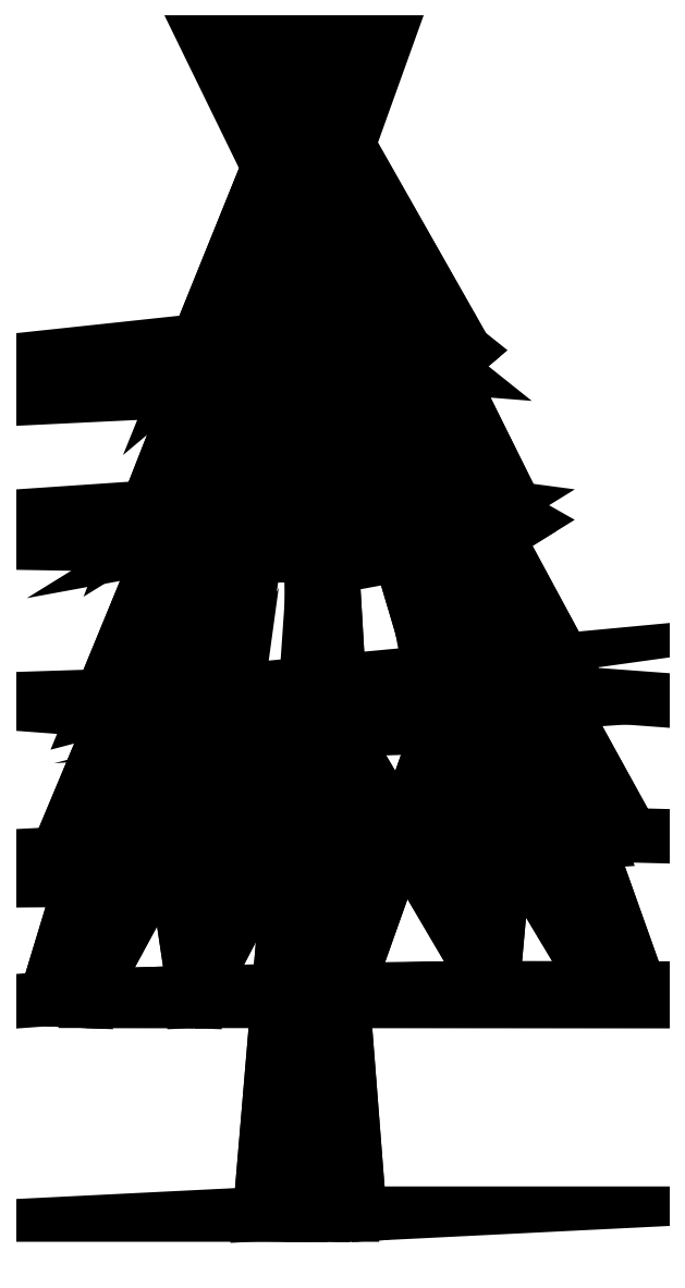
<metadata>
{"format":"dxf","ext":"dxf","renderer":"ezdxf+matplotlib","layout":"modelspace","background":"white","min_lineweight":24,"dpi":150}
</metadata>
<code>
0
SECTION
2
ENTITIES
0
POLYLINE
8
leaf
66
   1
10
0
20
0
30
0
70
   64
71
   13
72
   22
0
VERTEX
8
leaf
10
-36.87
20
640.6
30
58.59
70
   192
0
VERTEX
8
leaf
10
-73.92
20
630.7
30
23.67
70
   192
0
VERTEX
8
leaf
10
-87.82
20
619.1
30
-24.88
70
   192
0
VERTEX
8
leaf
10
-74.86
20
608.7
30
-74.06
70
   192
0
VERTEX
8
leaf
10
-38.5
20
602.4
30
-110.7
70
   192
0
VERTEX
8
leaf
10
61.78
20
607.3
30
-113
70
   192
0
VERTEX
8
leaf
10
98.82
20
617.1
30
-78.11
70
   192
0
VERTEX
8
leaf
10
112.7
20
628.8
30
-29.56
70
   192
0
VERTEX
8
leaf
10
99.76
20
639.1
30
19.62
70
   192
0
VERTEX
8
leaf
10
63.4
20
645.4
30
56.25
70
   192
0
VERTEX
8
leaf
10
-2.051
20
831.3
30
-87.95
70
   192
0
VERTEX
8
leaf
10
13.39
20
645.9
30
70.51
70
   192
0
VERTEX
8
leaf
10
11.51
20
601.9
30
-124.9
70
   192
0
VERTEX
8
leaf
10
0
20
0
30
0
70
   128
71
   12
72
   1
73
   11
0
VERTEX
8
leaf
10
0
20
0
30
0
70
   128
71
   1
72
   2
73
   11
0
VERTEX
8
leaf
10
0
20
0
30
0
70
   128
71
   2
72
   3
73
   11
0
VERTEX
8
leaf
10
0
20
0
30
0
70
   128
71
   3
72
   4
73
   11
0
VERTEX
8
leaf
10
0
20
0
30
0
70
   128
71
   4
72
   5
73
   11
0
VERTEX
8
leaf
10
0
20
0
30
0
70
   128
71
   5
72
   13
73
   11
0
VERTEX
8
leaf
10
0
20
0
30
0
70
   128
71
   13
72
   6
73
   11
0
VERTEX
8
leaf
10
0
20
0
30
0
70
   128
71
   6
72
   7
73
   11
0
VERTEX
8
leaf
10
0
20
0
30
0
70
   128
71
   7
72
   8
73
   11
0
VERTEX
8
leaf
10
0
20
0
30
0
70
   128
71
   8
72
   9
73
   11
0
VERTEX
8
leaf
10
0
20
0
30
0
70
   128
71
   9
72
   10
73
   11
0
VERTEX
8
leaf
10
0
20
0
30
0
70
   128
71
   10
72
   12
73
   11
0
VERTEX
8
leaf
10
0
20
0
30
0
70
   128
71
   10
72
   9
73
   7
0
VERTEX
8
leaf
10
0
20
0
30
0
70
   128
71
   10
72
   7
73
   2
0
VERTEX
8
leaf
10
0
20
0
30
0
70
   128
71
   10
72
   2
73
   1
0
VERTEX
8
leaf
10
0
20
0
30
0
70
   128
71
   10
72
   1
73
   12
0
VERTEX
8
leaf
10
0
20
0
30
0
70
   128
71
   9
72
   8
73
   7
0
VERTEX
8
leaf
10
0
20
0
30
0
70
   128
71
   7
72
   6
73
   5
0
VERTEX
8
leaf
10
0
20
0
30
0
70
   128
71
   7
72
   5
73
   4
0
VERTEX
8
leaf
10
0
20
0
30
0
70
   128
71
   7
72
   4
73
   2
0
VERTEX
8
leaf
10
0
20
0
30
0
70
   128
71
   6
72
   13
73
   5
0
VERTEX
8
leaf
10
0
20
0
30
0
70
   128
71
   4
72
   3
73
   2
0
SEQEND
0
POLYLINE
8
leaf_2
66
   1
10
0
20
0
30
0
70
   64
71
   13
72
   22
0
VERTEX
8
leaf_2
10
-54.92
20
518.8
30
109
70
   192
0
VERTEX
8
leaf_2
10
-105.9
20
509.3
30
58.93
70
   192
0
VERTEX
8
leaf_2
10
-124.6
20
497.8
30
-9.696
70
   192
0
VERTEX
8
leaf_2
10
-105.9
20
487.2
30
-78.52
70
   192
0
VERTEX
8
leaf_2
10
14.73
20
479.2
30
-147.9
70
   192
0
VERTEX
8
leaf_2
10
84.38
20
484
30
-129.8
70
   192
0
VERTEX
8
leaf_2
10
135.4
20
493.4
30
-79.78
70
   192
0
VERTEX
8
leaf_2
10
135.4
20
515.5
30
57.67
70
   192
0
VERTEX
8
leaf_2
10
84.38
20
522.3
30
108.2
70
   192
0
VERTEX
8
leaf_2
10
0.06048
20
815.4
30
-74.58
70
   192
0
VERTEX
8
leaf_2
10
14.73
20
523.5
30
127
70
   192
0
VERTEX
8
leaf_2
10
-54.92
20
480.4
30
-129.1
70
   192
0
VERTEX
8
leaf_2
10
154
20
504.9
30
-11.15
70
   192
0
VERTEX
8
leaf_2
10
0
20
0
30
0
70
   128
71
   11
72
   1
73
   10
0
VERTEX
8
leaf_2
10
0
20
0
30
0
70
   128
71
   1
72
   2
73
   10
0
VERTEX
8
leaf_2
10
0
20
0
30
0
70
   128
71
   2
72
   3
73
   10
0
VERTEX
8
leaf_2
10
0
20
0
30
0
70
   128
71
   3
72
   4
73
   10
0
VERTEX
8
leaf_2
10
0
20
0
30
0
70
   128
71
   4
72
   12
73
   10
0
VERTEX
8
leaf_2
10
0
20
0
30
0
70
   128
71
   12
72
   5
73
   10
0
VERTEX
8
leaf_2
10
0
20
0
30
0
70
   128
71
   5
72
   6
73
   10
0
VERTEX
8
leaf_2
10
0
20
0
30
0
70
   128
71
   6
72
   7
73
   10
0
VERTEX
8
leaf_2
10
0
20
0
30
0
70
   128
71
   7
72
   13
73
   10
0
VERTEX
8
leaf_2
10
0
20
0
30
0
70
   128
71
   13
72
   8
73
   10
0
VERTEX
8
leaf_2
10
0
20
0
30
0
70
   128
71
   8
72
   9
73
   10
0
VERTEX
8
leaf_2
10
0
20
0
30
0
70
   128
71
   9
72
   11
73
   10
0
VERTEX
8
leaf_2
10
0
20
0
30
0
70
   128
71
   9
72
   8
73
   6
0
VERTEX
8
leaf_2
10
0
20
0
30
0
70
   128
71
   9
72
   6
73
   4
0
VERTEX
8
leaf_2
10
0
20
0
30
0
70
   128
71
   9
72
   4
73
   1
0
VERTEX
8
leaf_2
10
0
20
0
30
0
70
   128
71
   9
72
   1
73
   11
0
VERTEX
8
leaf_2
10
0
20
0
30
0
70
   128
71
   8
72
   13
73
   7
0
VERTEX
8
leaf_2
10
0
20
0
30
0
70
   128
71
   8
72
   7
73
   6
0
VERTEX
8
leaf_2
10
0
20
0
30
0
70
   128
71
   6
72
   5
73
   4
0
VERTEX
8
leaf_2
10
0
20
0
30
0
70
   128
71
   5
72
   12
73
   4
0
VERTEX
8
leaf_2
10
0
20
0
30
0
70
   128
71
   4
72
   3
73
   2
0
VERTEX
8
leaf_2
10
0
20
0
30
0
70
   128
71
   4
72
   2
73
   1
0
SEQEND
0
POLYLINE
8
leaf_3
66
   1
10
0
20
0
30
0
70
   64
71
   13
72
   22
0
VERTEX
8
leaf_3
10
21.27
20
384
30
170.3
70
   192
0
VERTEX
8
leaf_3
10
-67.02
20
379.7
30
146.9
70
   192
0
VERTEX
8
leaf_3
10
-131.6
20
373.7
30
82.42
70
   192
0
VERTEX
8
leaf_3
10
-155.3
20
367.5
30
-5.725
70
   192
0
VERTEX
8
leaf_3
10
-131.6
20
362.8
30
-93.97
70
   192
0
VERTEX
8
leaf_3
10
21.27
20
362.3
30
-182.5
70
   192
0
VERTEX
8
leaf_3
10
109.6
20
366.6
30
-159.1
70
   192
0
VERTEX
8
leaf_3
10
174.2
20
372.6
30
-94.63
70
   192
0
VERTEX
8
leaf_3
10
197.8
20
378.8
30
-6.481
70
   192
0
VERTEX
8
leaf_3
10
174.2
20
383.5
30
81.77
70
   192
0
VERTEX
8
leaf_3
10
109.6
20
385.4
30
146.5
70
   192
0
VERTEX
8
leaf_3
10
0.08734
20
745.2
30
-30.88
70
   192
0
VERTEX
8
leaf_3
10
-67.02
20
360.9
30
-158.7
70
   192
0
VERTEX
8
leaf_3
10
0
20
0
30
0
70
   128
71
   1
72
   2
73
   12
0
VERTEX
8
leaf_3
10
0
20
0
30
0
70
   128
71
   2
72
   3
73
   12
0
VERTEX
8
leaf_3
10
0
20
0
30
0
70
   128
71
   3
72
   4
73
   12
0
VERTEX
8
leaf_3
10
0
20
0
30
0
70
   128
71
   4
72
   5
73
   12
0
VERTEX
8
leaf_3
10
0
20
0
30
0
70
   128
71
   5
72
   13
73
   12
0
VERTEX
8
leaf_3
10
0
20
0
30
0
70
   128
71
   13
72
   6
73
   12
0
VERTEX
8
leaf_3
10
0
20
0
30
0
70
   128
71
   6
72
   7
73
   12
0
VERTEX
8
leaf_3
10
0
20
0
30
0
70
   128
71
   7
72
   8
73
   12
0
VERTEX
8
leaf_3
10
0
20
0
30
0
70
   128
71
   8
72
   9
73
   12
0
VERTEX
8
leaf_3
10
0
20
0
30
0
70
   128
71
   9
72
   10
73
   12
0
VERTEX
8
leaf_3
10
0
20
0
30
0
70
   128
71
   10
72
   11
73
   12
0
VERTEX
8
leaf_3
10
0
20
0
30
0
70
   128
71
   11
72
   1
73
   12
0
VERTEX
8
leaf_3
10
0
20
0
30
0
70
   128
71
   11
72
   10
73
   9
0
VERTEX
8
leaf_3
10
0
20
0
30
0
70
   128
71
   11
72
   9
73
   8
0
VERTEX
8
leaf_3
10
0
20
0
30
0
70
   128
71
   11
72
   8
73
   6
0
VERTEX
8
leaf_3
10
0
20
0
30
0
70
   128
71
   11
72
   6
73
   2
0
VERTEX
8
leaf_3
10
0
20
0
30
0
70
   128
71
   11
72
   2
73
   1
0
VERTEX
8
leaf_3
10
0
20
0
30
0
70
   128
71
   8
72
   7
73
   6
0
VERTEX
8
leaf_3
10
0
20
0
30
0
70
   128
71
   6
72
   13
73
   2
0
VERTEX
8
leaf_3
10
0
20
0
30
0
70
   128
71
   13
72
   5
73
   4
0
VERTEX
8
leaf_3
10
0
20
0
30
0
70
   128
71
   13
72
   4
73
   2
0
VERTEX
8
leaf_3
10
0
20
0
30
0
70
   128
71
   4
72
   3
73
   2
0
SEQEND
0
POLYLINE
8
leaf_4
66
   1
10
0
20
0
30
0
70
   64
71
   13
72
   22
0
VERTEX
8
leaf_4
10
-79.32
20
271.7
30
179.3
70
   192
0
VERTEX
8
leaf_4
10
-155.8
20
266.6
30
102.8
70
   192
0
VERTEX
8
leaf_4
10
-183.8
20
262.1
30
-1.672
70
   192
0
VERTEX
8
leaf_4
10
-155.8
20
259.5
30
-106.2
70
   192
0
VERTEX
8
leaf_4
10
25.18
20
261.9
30
-211
70
   192
0
VERTEX
8
leaf_4
10
129.7
20
266.3
30
-183.1
70
   192
0
VERTEX
8
leaf_4
10
206.2
20
271.4
30
-106.6
70
   192
0
VERTEX
8
leaf_4
10
206.2
20
278.5
30
102.4
70
   192
0
VERTEX
8
leaf_4
10
129.7
20
278.6
30
179
70
   192
0
VERTEX
8
leaf_4
10
0.1034
20
701
30
-16.62
70
   192
0
VERTEX
8
leaf_4
10
25.18
20
276.1
30
207.2
70
   192
0
VERTEX
8
leaf_4
10
-79.32
20
259.4
30
-182.8
70
   192
0
VERTEX
8
leaf_4
10
234.2
20
275.9
30
-2.14
70
   192
0
VERTEX
8
leaf_4
10
0
20
0
30
0
70
   128
71
   11
72
   1
73
   10
0
VERTEX
8
leaf_4
10
0
20
0
30
0
70
   128
71
   1
72
   2
73
   10
0
VERTEX
8
leaf_4
10
0
20
0
30
0
70
   128
71
   2
72
   3
73
   10
0
VERTEX
8
leaf_4
10
0
20
0
30
0
70
   128
71
   3
72
   4
73
   10
0
VERTEX
8
leaf_4
10
0
20
0
30
0
70
   128
71
   4
72
   12
73
   10
0
VERTEX
8
leaf_4
10
0
20
0
30
0
70
   128
71
   12
72
   5
73
   10
0
VERTEX
8
leaf_4
10
0
20
0
30
0
70
   128
71
   5
72
   6
73
   10
0
VERTEX
8
leaf_4
10
0
20
0
30
0
70
   128
71
   6
72
   7
73
   10
0
VERTEX
8
leaf_4
10
0
20
0
30
0
70
   128
71
   7
72
   13
73
   10
0
VERTEX
8
leaf_4
10
0
20
0
30
0
70
   128
71
   13
72
   8
73
   10
0
VERTEX
8
leaf_4
10
0
20
0
30
0
70
   128
71
   8
72
   9
73
   10
0
VERTEX
8
leaf_4
10
0
20
0
30
0
70
   128
71
   9
72
   11
73
   10
0
VERTEX
8
leaf_4
10
0
20
0
30
0
70
   128
71
   9
72
   8
73
   13
0
VERTEX
8
leaf_4
10
0
20
0
30
0
70
   128
71
   9
72
   13
73
   6
0
VERTEX
8
leaf_4
10
0
20
0
30
0
70
   128
71
   9
72
   6
73
   4
0
VERTEX
8
leaf_4
10
0
20
0
30
0
70
   128
71
   9
72
   4
73
   3
0
VERTEX
8
leaf_4
10
0
20
0
30
0
70
   128
71
   9
72
   3
73
   1
0
VERTEX
8
leaf_4
10
0
20
0
30
0
70
   128
71
   9
72
   1
73
   11
0
VERTEX
8
leaf_4
10
0
20
0
30
0
70
   128
71
   13
72
   7
73
   6
0
VERTEX
8
leaf_4
10
0
20
0
30
0
70
   128
71
   6
72
   5
73
   4
0
VERTEX
8
leaf_4
10
0
20
0
30
0
70
   128
71
   5
72
   12
73
   4
0
VERTEX
8
leaf_4
10
0
20
0
30
0
70
   128
71
   3
72
   2
73
   1
0
SEQEND
0
POLYLINE
8
leaf_5
66
   1
10
0
20
0
30
0
70
   64
71
   24
72
   34
0
VERTEX
8
leaf_5
10
-192
20
156.6
30
0.05053
70
   192
0
VERTEX
8
leaf_5
10
-83.92
20
155.3
30
-187.3
70
   192
0
VERTEX
8
leaf_5
10
24.21
20
156.5
30
-216.3
70
   192
0
VERTEX
8
leaf_5
10
132.3
20
158.5
30
-187.3
70
   192
0
VERTEX
8
leaf_5
10
211.5
20
161
30
-108.2
70
   192
0
VERTEX
8
leaf_5
10
240.5
20
163.1
30
-0.05053
70
   192
0
VERTEX
8
leaf_5
10
211.5
20
164.3
30
108.1
70
   192
0
VERTEX
8
leaf_5
10
132.3
20
164.4
30
187.3
70
   192
0
VERTEX
8
leaf_5
10
-83.92
20
161.2
30
187.3
70
   192
0
VERTEX
8
leaf_5
10
-133
20
351.1
30
-2.989
70
   192
0
VERTEX
8
leaf_5
10
-112.6
20
350.4
30
-78.94
70
   192
0
VERTEX
8
leaf_5
10
-57.06
20
351
30
-134.6
70
   192
0
VERTEX
8
leaf_5
10
18.84
20
352.8
30
-154.9
70
   192
0
VERTEX
8
leaf_5
10
94.75
20
355.1
30
-134.6
70
   192
0
VERTEX
8
leaf_5
10
150.3
20
357.5
30
-79.05
70
   192
0
VERTEX
8
leaf_5
10
170.6
20
359.2
30
-3.116
70
   192
0
VERTEX
8
leaf_5
10
150.3
20
359.8
30
72.83
70
   192
0
VERTEX
8
leaf_5
10
94.75
20
359.2
30
128.4
70
   192
0
VERTEX
8
leaf_5
10
18.84
20
357.5
30
148.8
70
   192
0
VERTEX
8
leaf_5
10
-57.06
20
355.2
30
128.5
70
   192
0
VERTEX
8
leaf_5
10
-112.6
20
352.8
30
72.94
70
   192
0
VERTEX
8
leaf_5
10
-163.1
20
155.4
30
-108.1
70
   192
0
VERTEX
8
leaf_5
10
24.21
20
163.2
30
216.3
70
   192
0
VERTEX
8
leaf_5
10
-163.1
20
158.7
30
108.2
70
   192
0
VERTEX
8
leaf_5
10
0
20
0
30
0
70
   128
71
   1
72
   22
73
   11
0
VERTEX
8
leaf_5
10
0
20
0
30
0
70
   128
71
   22
72
   2
73
   12
0
VERTEX
8
leaf_5
10
0
20
0
30
0
70
   128
71
   2
72
   3
73
   13
0
VERTEX
8
leaf_5
10
0
20
0
30
0
70
   128
71
   3
72
   4
73
   14
0
VERTEX
8
leaf_5
10
0
20
0
30
0
70
   128
71
   4
72
   5
73
   15
0
VERTEX
8
leaf_5
10
0
20
0
30
0
70
   128
71
   5
72
   6
73
   16
0
VERTEX
8
leaf_5
10
0
20
0
30
0
70
   128
71
   6
72
   7
73
   17
0
VERTEX
8
leaf_5
10
0
20
0
30
0
70
   128
71
   7
72
   8
73
   18
0
VERTEX
8
leaf_5
10
0
20
0
30
0
70
   128
71
   8
72
   23
73
   19
0
VERTEX
8
leaf_5
10
0
20
0
30
0
70
   128
71
   23
72
   9
73
   20
0
VERTEX
8
leaf_5
10
0
20
0
30
0
70
   128
71
   9
72
   24
73
   21
0
VERTEX
8
leaf_5
10
0
20
0
30
0
70
   128
71
   24
72
   1
73
   10
0
VERTEX
8
leaf_5
10
0
20
0
30
0
70
   128
71
   24
72
   2
73
   22
0
VERTEX
8
leaf_5
10
0
20
0
30
0
70
   128
71
   24
72
   22
73
   1
0
VERTEX
8
leaf_5
10
0
20
0
30
0
70
   128
71
   24
72
   9
73
   2
0
VERTEX
8
leaf_5
10
0
20
0
30
0
70
   128
71
   9
72
   8
73
   2
0
VERTEX
8
leaf_5
10
0
20
0
30
0
70
   128
71
   9
72
   23
73
   8
0
VERTEX
8
leaf_5
10
0
20
0
30
0
70
   128
71
   8
72
   7
73
   4
0
VERTEX
8
leaf_5
10
0
20
0
30
0
70
   128
71
   8
72
   4
73
   2
0
VERTEX
8
leaf_5
10
0
20
0
30
0
70
   128
71
   7
72
   6
73
   4
0
VERTEX
8
leaf_5
10
0
20
0
30
0
70
   128
71
   6
72
   5
73
   4
0
VERTEX
8
leaf_5
10
0
20
0
30
0
70
   128
71
   4
72
   3
73
   2
0
VERTEX
8
leaf_5
10
0
20
0
30
0
70
   128
71
   1
72
   11
73
   10
0
VERTEX
8
leaf_5
10
0
20
0
30
0
70
   128
71
   22
72
   12
73
   11
0
VERTEX
8
leaf_5
10
0
20
0
30
0
70
   128
71
   2
72
   13
73
   12
0
VERTEX
8
leaf_5
10
0
20
0
30
0
70
   128
71
   3
72
   14
73
   13
0
VERTEX
8
leaf_5
10
0
20
0
30
0
70
   128
71
   4
72
   15
73
   14
0
VERTEX
8
leaf_5
10
0
20
0
30
0
70
   128
71
   5
72
   16
73
   15
0
VERTEX
8
leaf_5
10
0
20
0
30
0
70
   128
71
   6
72
   17
73
   16
0
VERTEX
8
leaf_5
10
0
20
0
30
0
70
   128
71
   7
72
   18
73
   17
0
VERTEX
8
leaf_5
10
0
20
0
30
0
70
   128
71
   8
72
   19
73
   18
0
VERTEX
8
leaf_5
10
0
20
0
30
0
70
   128
71
   23
72
   20
73
   19
0
VERTEX
8
leaf_5
10
0
20
0
30
0
70
   128
71
   9
72
   21
73
   20
0
VERTEX
8
leaf_5
10
0
20
0
30
0
70
   128
71
   24
72
   10
73
   21
0
SEQEND
0
POLYLINE
8
bark
66
   1
10
0
20
0
30
0
70
   64
71
   12
72
   20
0
VERTEX
8
bark
10
36.13
20
-0
30
13.15
70
   192
0
VERTEX
8
bark
10
6.681
20
0.3325
30
37.86
70
   192
0
VERTEX
8
bark
10
-29.45
20
0.3325
30
24.72
70
   192
0
VERTEX
8
bark
10
-36.13
20
0
30
-13.15
70
   192
0
VERTEX
8
bark
10
-6.681
20
-0.3325
30
-37.86
70
   192
0
VERTEX
8
bark
10
29.45
20
-0.3325
30
-24.72
70
   192
0
VERTEX
8
bark
10
17.1
20
244.9
30
3.618
70
   192
0
VERTEX
8
bark
10
3.843
20
245
30
14.74
70
   192
0
VERTEX
8
bark
10
-12.42
20
245
30
8.824
70
   192
0
VERTEX
8
bark
10
-15.42
20
244.9
30
-8.215
70
   192
0
VERTEX
8
bark
10
-2.17
20
244.7
30
-19.34
70
   192
0
VERTEX
8
bark
10
14.09
20
244.7
30
-13.42
70
   192
0
VERTEX
8
bark
10
0
20
0
30
0
70
   128
71
   1
72
   2
73
   8
0
VERTEX
8
bark
10
0
20
0
30
0
70
   128
71
   2
72
   3
73
   9
0
VERTEX
8
bark
10
0
20
0
30
0
70
   128
71
   3
72
   4
73
   10
0
VERTEX
8
bark
10
0
20
0
30
0
70
   128
71
   4
72
   5
73
   11
0
VERTEX
8
bark
10
0
20
0
30
0
70
   128
71
   5
72
   6
73
   12
0
VERTEX
8
bark
10
0
20
0
30
0
70
   128
71
   6
72
   1
73
   7
0
VERTEX
8
bark
10
0
20
0
30
0
70
   128
71
   6
72
   5
73
   2
0
VERTEX
8
bark
10
0
20
0
30
0
70
   128
71
   6
72
   2
73
   1
0
VERTEX
8
bark
10
0
20
0
30
0
70
   128
71
   5
72
   4
73
   3
0
VERTEX
8
bark
10
0
20
0
30
0
70
   128
71
   5
72
   3
73
   2
0
VERTEX
8
bark
10
0
20
0
30
0
70
   128
71
   7
72
   8
73
   11
0
VERTEX
8
bark
10
0
20
0
30
0
70
   128
71
   7
72
   11
73
   12
0
VERTEX
8
bark
10
0
20
0
30
0
70
   128
71
   8
72
   9
73
   11
0
VERTEX
8
bark
10
0
20
0
30
0
70
   128
71
   9
72
   10
73
   11
0
VERTEX
8
bark
10
0
20
0
30
0
70
   128
71
   1
72
   8
73
   7
0
VERTEX
8
bark
10
0
20
0
30
0
70
   128
71
   2
72
   9
73
   8
0
VERTEX
8
bark
10
0
20
0
30
0
70
   128
71
   3
72
   10
73
   9
0
VERTEX
8
bark
10
0
20
0
30
0
70
   128
71
   4
72
   11
73
   10
0
VERTEX
8
bark
10
0
20
0
30
0
70
   128
71
   5
72
   12
73
   11
0
VERTEX
8
bark
10
0
20
0
30
0
70
   128
71
   6
72
   7
73
   12
0
SEQEND
0
ENDSEC
0
EOF

</code>
